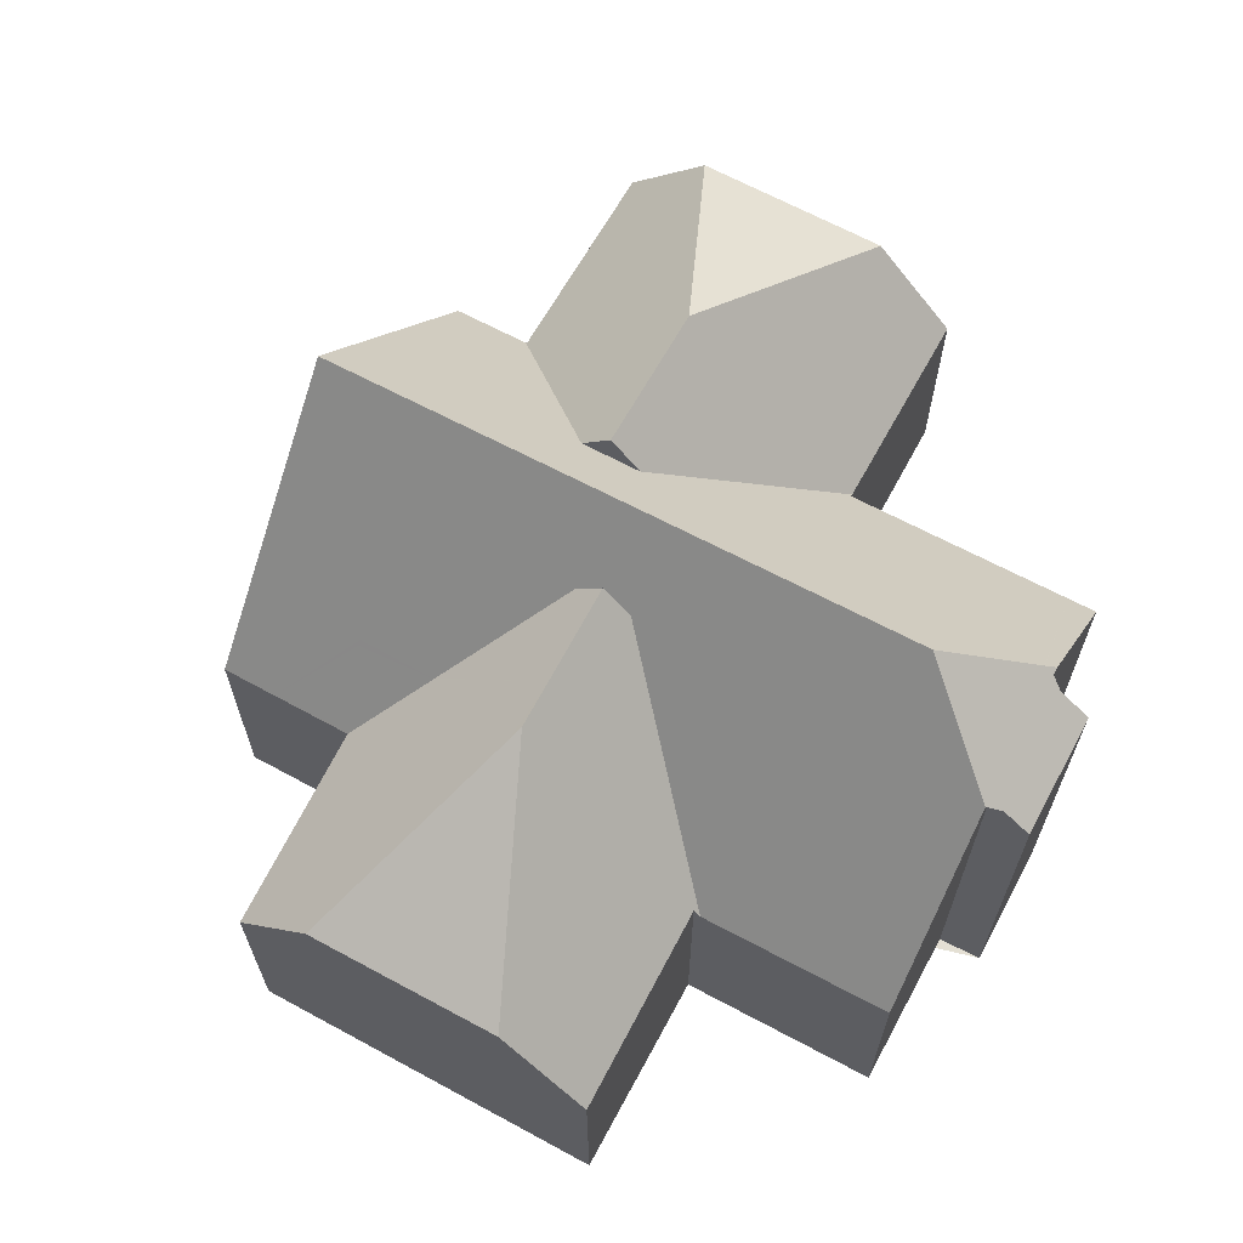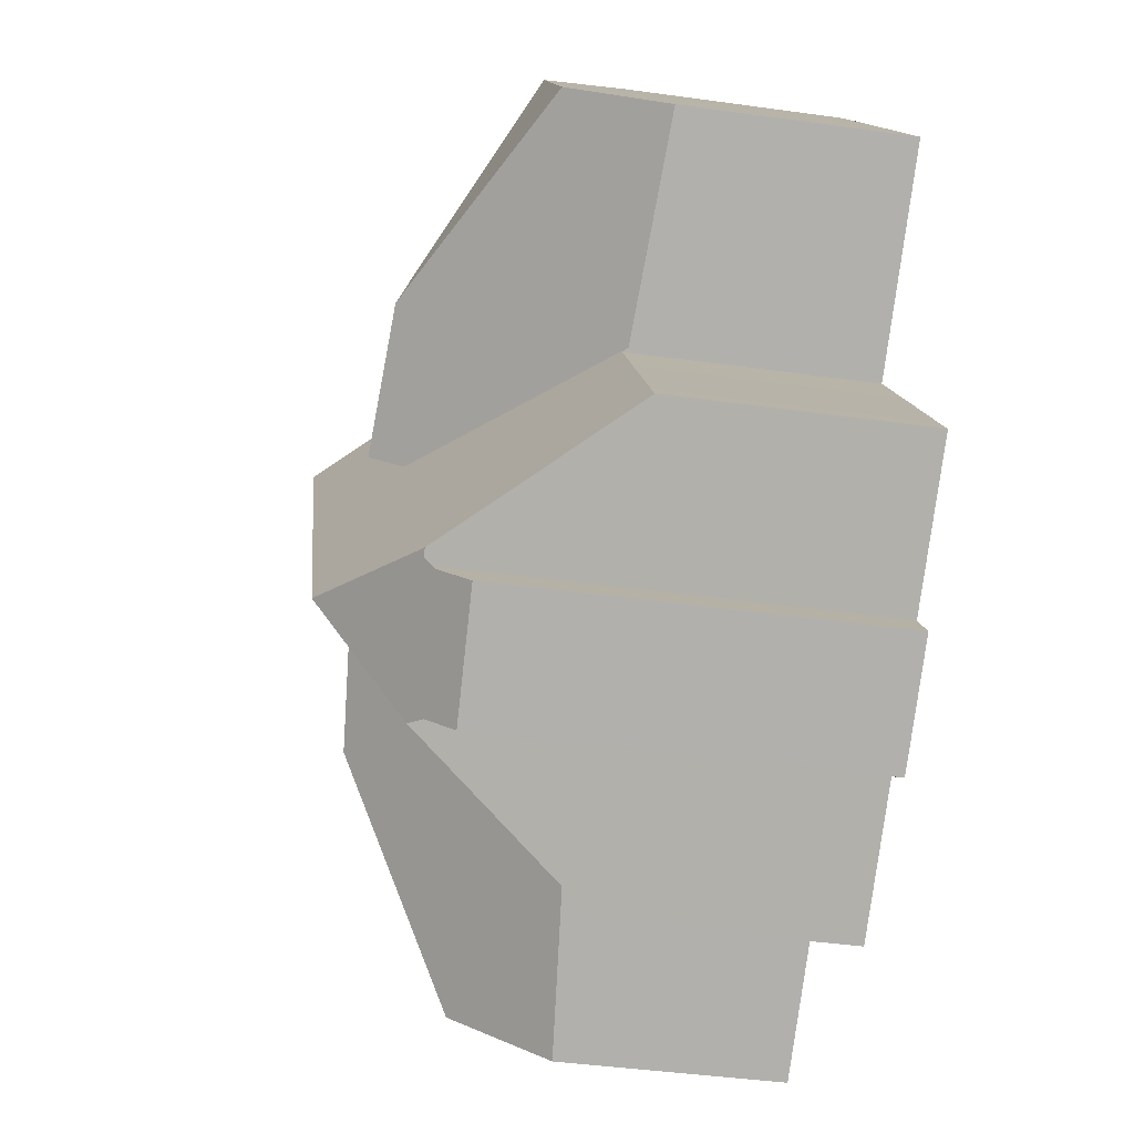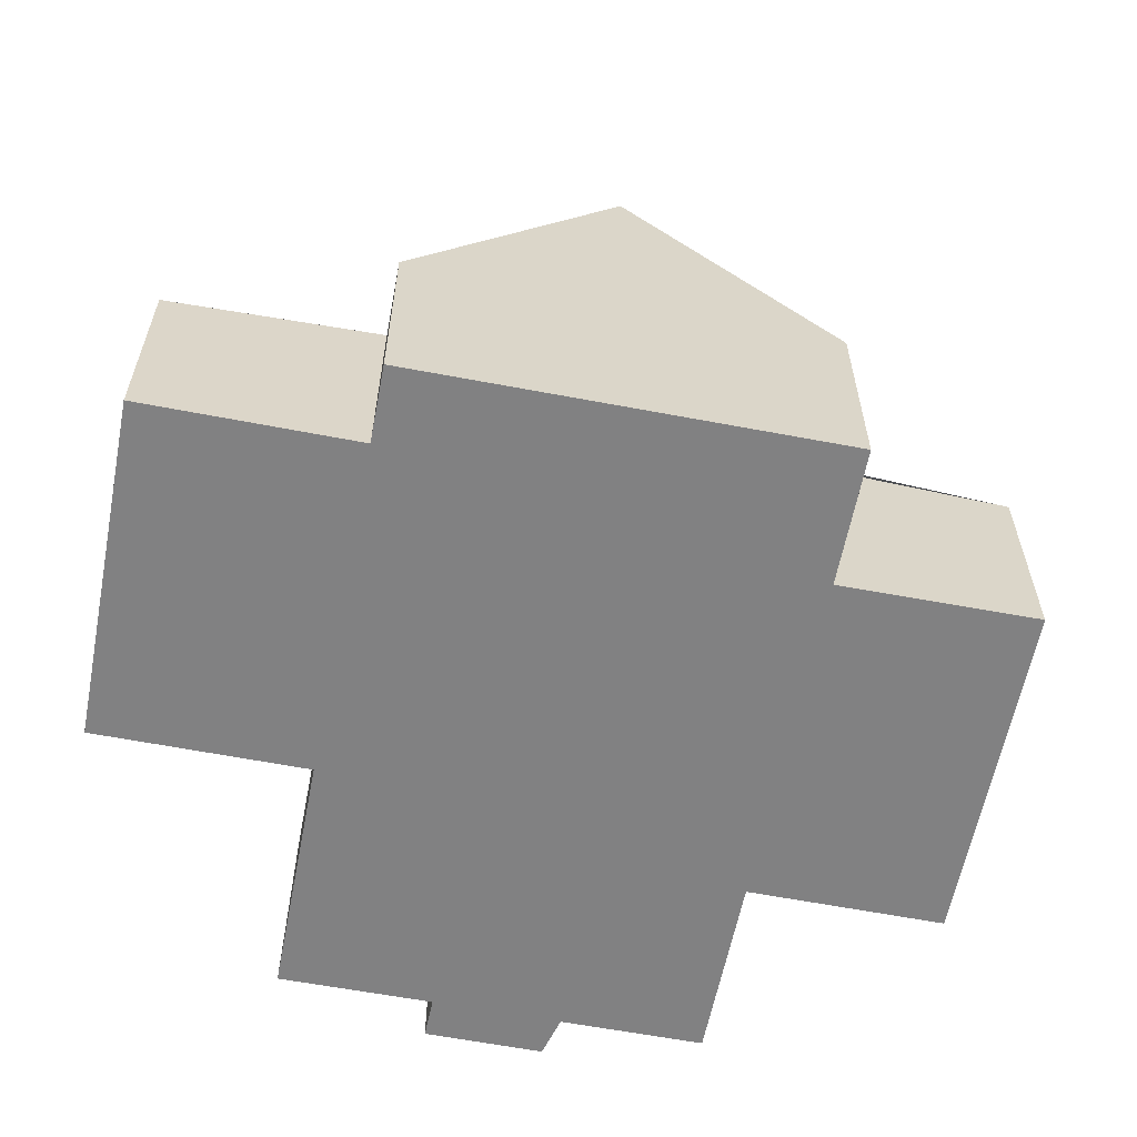
<metadata>
{"format":"obj","ext":"obj","renderer":"f3d","projection":"perspective","resolution":1024,"background":"white","views":[{"elev":66.2,"azim":-26.6,"up":"+Z"},{"elev":-43.5,"azim":80.7,"up":"+Y"},{"elev":-60.4,"azim":-156.1,"up":"+Z"}]}
</metadata>
<code>
v -2371 -1264 4.182
v -2364 -1274 4.167
v -2365 -1259 4.206
v -2360 -1266 4.312
v -2357 -1269 4.369
v -2357 -1263 4.01
v -2366 -1271 4.289
v -2369 -1273 3.994
v -2364 -1260 4.261
v -2360 -1258 4.037
v -2373 -1268 4.039
v -2370 -1266 4.308
v -2360 -1271 7.388
v -2359 -1272 6.71
v -2361 -1273 6.66
v -2362 -1272 7.342
v -2368 -1261 8.828
v -2366 -1265 8.85
v -2366 -1271 4.153
v -2365 -1266 8.856
v -2365 -1266 8.777
v -2366 -1266 8.136
v -2365 -1266 8.857
v -2366 -1266 7.483
v -2365 -1266 8.117
v -2364 -1267 8.863
v -2362 -1270 8.886
v -2368 -1261 8.828
v -2366 -1271 4.153
v -2370 -1266 4.165
v -2362 -1272 7.339
v -2360 -1266 4.217
v -2362 -1270 8.886
v -2364 -1260 4.231
v -2360 -1271 7.393
v -2366 -1265 8.85
v -2366 -1266 7.483
v -2358 -1262 5.692
v -2364 -1265 7.427
v -2360 -1266 4.217
v -2370 -1272 5.688
v -2365 -1267 7.524
v -2370 -1272 5.691
v -2365 -1266 8.856
v -2359 -1267 4.332
v -2362 -1263 7.887
v -2371 -1264 4.175
v -2364 -1260 4.231
v -2365 -1265 8.066
v -2364 -1264 8.035
v -2365 -1266 8.857
v -2360 -1259 5.693
v -2365 -1264 7.408
v -2365 -1266 8.778
v -2361 -1263 7.518
v -2366 -1266 7.52
v -2368 -1268 7.893
v -2368 -1268 7.463
v -2365 -1267 8.08
v -2364 -1265 7.498
v -2360 -1259 5.693
v -2364 -1265 7.424
v -2364 -1267 8.863
v -2364 -1266 8.204
v -2364 -1265 7.497
v -2372 -1269 5.652
v -2370 -1266 4.165
v -2368 -1268 7.463
v -2368 -1268 7.893
v -2368 -1268 7.893
v -2372 -1269 5.652
v -2370 -1272 5.691
v -2362 -1263 7.887
v -2360 -1259 5.693
v -2362 -1263 7.887
v -2361 -1263 7.518
v -2358 -1262 5.692
v -2362 -1272 7.339
v -2362 -1270 8.886
v -2360 -1271 7.393
v -2366 -1267 8.023
v -2366 -1267 7.481
v -2365 -1267 7.597
v -2366 -1266 7.26
v -2370 -1263 5.924
v -2367 -1265 6.832
v -2365 -1267 7.574
v -2362 -1270 8.815
v -2362 -1270 8.815
v -2361 -1270 8.697
v -2360 -1265 4.215
v -2360 -1266 4.258
v -2361 -1270 8.697
v -2360 -1267 5.291
v -2360 -1266 4.312
v -2360 -1266 4.305
v -2360 -1266 4.258
v -2365 -1267 7.524
v -2366 -1266 7.26
v -2366 -1267 8.023
v -2360 -1266 4.316
v -2360 -1265 4.315
v -2362 -1263 7.878
v -2362 -1263 7.878
v -2364 -1260 4.261
v -2362 -1263 7.878
v -2362 -1263 7.878
v -2362 -1263 7.514
v -2360 -1265 4.315
v -2359 -1267 4.34
v -2357 -1269 4.384
v -2367 -1263 8.84
v -2368 -1264 6.487
v -2364 -1261 5.065
v -2363 -1261 5.024
v -2364 -1261 5.065
v -2367 -1263 8.84
v -2369 -1265 5.417
v -2360 -1258 4.798
v -2370 -1265 4.167
v -2370 -1266 4.198
v -2370 -1265 4.197
v -2368 -1268 7.755
v -2368 -1268 7.751
v -2370 -1266 4.198
v -2368 -1268 7.755
v -2366 -1271 4.225
v -2371 -1264 4.192
v -2371 -1264 4.188
v -2366 -1271 4.225
v -2368 -1268 7.751
v -2364 -1274 4.238
v -2368 -1268 7.466
v -2357 -1269 4.382
v -2360 -1271 7.547
v -2362 -1272 7.494
v -2360 -1271 7.547
v -2362 -1272 7.494
v -2364 -1274 4.238
v -2364 -1274 4.166
v -2357 -1269 4.367
v -2365 -1264 7.408
v -2364 -1265 7.427
v -2364 -1265 7.424
v -2364 -1264 8.035
v -2365 -1264 7.408
v -2366 -1262 7.374
v -2361 -1269 7.514
v -2363 -1266 7.45
v -2360 -1271 7.552
v -2367 -1261 7.337
v -2360 -1271 7.547
v -2360 -1271 7.552
v -2364 -1264 8.035
v -2364 -1265 7.498
v -2364 -1265 7.427
v -2360 -1271 7.391
v -2358 -1262 5.697
v -2357 -1263 4.01
v -2358 -1262 5.697
v -2359 -1260 5.693
v -2368 -1261 8.828
v -2370 -1263 5.931
v -2368 -1261 8.828
v -2371 -1264 4.189
v -2365 -1259 4.206
v -2367 -1261 7.337
v -2371 -1264 4.182
v -2369 -1265 5.507
v -2369 -1265 5.507
v -2368 -1266 5.498
v -2370 -1263 5.522
v -2370 -1263 5.522
v -2366 -1270 5.468
v -2367 -1267 7.473
v -2367 -1268 7.954
v -2368 -1266 5.498
v -2363 -1273 5.437
v -2363 -1273 5.438
v -2367 -1268 7.954
v -2366 -1270 5.468
v -2360 -1266 4.231
v -2360 -1265 4.229
v -2360 -1266 4.231
v -2360 -1266 4.289
v -2360 -1266 4.316
v -2363 -1268 8.871
v -2364 -1268 8.011
v -2361 -1266 6.036
v -2362 -1267 7.474
v -2366 -1270 5.601
v -2367 -1270 5.515
v -2357 -1263 4.025
v -2366 -1269 5.611
v -2370 -1272 5.213
v -2357 -1263 4.025
v -2363 -1268 8.871
v -2366 -1269 5.611
v -2367 -1265 6.961
v -2366 -1264 8.847
v -2364 -1263 6.802
v -2363 -1262 6.699
v -2364 -1263 6.802
v -2366 -1264 8.847
v -2365 -1264 7.399
v -2361 -1261 6.589
v -2368 -1266 5.498
v -2367 -1265 6.863
v -2368 -1266 5.48
v -2360 -1260 6.21
v -2361 -1261 6.589
v -2368 -1266 5.48
v -2369 -1267 5.4
v -2359 -1260 5.693
v -2372 -1269 5.128
v -2370 -1272 5.712
v -2372 -1269 5.131
v -2372 -1269 5.678
v -2372 -1269 5.678
v -2370 -1272 5.216
v -2370 -1272 5.712
v -2370 -1272 5.709
v -2373 -1268 4.042
v -2369 -1273 3.997
v -2360 -1265 4.469
v -2362 -1263 7.893
v -2363 -1262 6.705
v -2360 -1266 4.475
v -2360 -1266 4.472
v -2363 -1261 5.031
v -2364 -1260 4.362
v -2359 -1267 4.498
v -2364 -1260 4.362
v -2358 -1269 4.551
v -2362 -1263 7.893
v -2365 -1259 4.336
v -2365 -1259 4.336
v -2357 -1270 4.554
v -2362 -1263 7.513
v -2360 -1265 4.469
v -2358 -1269 4.545
v -2358 -1269 4.377
v -2360 -1271 7.546
v -2362 -1272 7.816
v -2364 -1274 4.165
v -2364 -1274 4.236
v -2360 -1271 7.843
v -2360 -1271 7.843
v -2358 -1269 4.363
v -2362 -1272 7.816
v -2363 -1273 5.441
v -2365 -1264 7.708
v -2366 -1263 7.698
v -2364 -1265 7.72
v -2364 -1265 7.717
v -2359 -1272 6.708
v -2360 -1271 7.543
v -2360 -1271 7.766
v -2360 -1271 7.766
v -2367 -1261 7.684
v -2365 -1264 7.713
v -2363 -1267 7.737
v -2363 -1266 7.726
v -2360 -1271 7.765
v -2367 -1261 7.684
v -2361 -1269 7.754
v -2361 -1273 7.076
v -2360 -1271 7.108
v -2360 -1271 7.109
v -2366 -1265 7.516
v -2367 -1265 7.514
v -2366 -1266 7.52
v -2365 -1267 8.08
v -2369 -1262 7.5
v -2369 -1262 7.499
v -2365 -1267 7.524
v -2366 -1266 7.52
v -2366 -1266 7.52
v -2365 -1267 8.08
v -2365 -1267 7.597
v -2365 -1267 7.524
v -2362 -1272 7.495
v -2362 -1272 7.549
v -2361 -1273 7.077
v -2361 -1273 6.66
v -2365 -1267 7.524
v -2362 -1272 7.549
v -2368 -1264 7.508
v -2364 -1269 7.531
v -2362 -1272 7.547
v -2365 -1270 5.461
v -2364 -1269 7.535
v -2363 -1269 8.877
v -2362 -1268 7.745
v -2366 -1271 4.334
v -2361 -1267 5.86
v -2360 -1267 4.859
v -2363 -1269 8.303
v -2363 -1269 8.877
v -2362 -1268 7.493
v -2366 -1271 4.327
v -2360 -1267 4.492
v -2359 -1267 4.333
v -2369 -1273 4.061
v -2369 -1273 4.064
v -2359 -1267 4.326
v -2366 -1271 4.334
v -2371 -1264 4.188
v -2371 -1264 4.182
v -2371 -1264 0
v -2371 -1264 -8.882e-16
v -2364 -1274 4.166
v -2364 -1274 4.167
v -2364 -1274 0
v -2364 -1274 0
v -2365 -1259 4.206
v -2365 -1259 4.206
v -2365 -1259 8.882e-16
v -2365 -1259 -8.882e-16
v -2360 -1266 4.312
v -2360 -1266 4.312
v -2360 -1266 0
v -2360 -1266 0
v -2357 -1269 4.384
v -2357 -1269 4.369
v -2357 -1269 0
v -2357 -1269 0
v -2357 -1263 4.01
v -2357 -1263 4.01
v -2357 -1263 0
v -2357 -1263 0
v -2369 -1273 3.997
v -2366 -1271 4.289
v -2366 -1271 8.882e-16
v -2369 -1273 0
v -2369 -1273 4.061
v -2369 -1273 3.994
v -2369 -1273 0
v -2369 -1273 0
v -2364 -1260 4.261
v -2364 -1260 4.261
v -2364 -1260 0
v -2364 -1260 0
v -2360 -1258 4.798
v -2360 -1258 4.037
v -2360 -1258 0
v -2360 -1258 0
v -2373 -1268 4.042
v -2373 -1268 4.039
v -2373 -1268 0
v -2373 -1268 0
v -2370 -1266 4.165
v -2370 -1266 4.308
v -2370 -1266 0
v -2370 -1266 0
v -2360 -1271 7.109
v -2360 -1271 7.388
v -2360 -1271 -8.882e-16
v -2360 -1271 0
v -2359 -1272 6.708
v -2359 -1272 6.71
v -2359 -1272 0
v -2359 -1272 8.882e-16
v -2361 -1273 7.076
v -2361 -1273 6.66
v -2361 -1273 0
v -2361 -1273 0
v -2362 -1272 7.339
v -2362 -1272 7.342
v -2362 -1272 0
v -2362 -1272 0
v -2367 -1261 7.684
v -2368 -1261 8.828
v -2368 -1261 0
v -2367 -1261 0
v -2366 -1271 4.289
v -2366 -1271 4.153
v -2366 -1271 0
v -2366 -1271 8.882e-16
v -2364 -1260 4.261
v -2364 -1260 4.231
v -2364 -1260 0
v -2364 -1260 0
v -2360 -1271 7.391
v -2360 -1271 7.393
v -2360 -1271 -8.882e-16
v -2360 -1271 -8.882e-16
v -2360 -1266 4.305
v -2360 -1266 4.217
v -2360 -1266 0
v -2360 -1266 0
v -2372 -1269 5.652
v -2370 -1272 5.688
v -2370 -1272 0
v -2372 -1269 8.882e-16
v -2370 -1272 5.688
v -2370 -1272 5.691
v -2370 -1272 0
v -2370 -1272 0
v -2358 -1269 4.363
v -2359 -1267 4.332
v -2359 -1267 0
v -2358 -1269 0
v -2371 -1264 4.182
v -2371 -1264 4.175
v -2371 -1264 0
v -2371 -1264 0
v -2360 -1259 5.693
v -2360 -1259 5.693
v -2360 -1259 0
v -2360 -1259 8.882e-16
v -2359 -1260 5.693
v -2360 -1259 5.693
v -2360 -1259 8.882e-16
v -2359 -1260 0
v -2370 -1265 4.167
v -2370 -1266 4.165
v -2370 -1266 0
v -2370 -1265 0
v -2372 -1269 5.128
v -2372 -1269 5.652
v -2372 -1269 8.882e-16
v -2372 -1269 0
v -2357 -1263 4.025
v -2358 -1262 5.692
v -2358 -1262 8.882e-16
v -2357 -1263 0
v -2363 -1273 5.437
v -2362 -1272 7.339
v -2362 -1272 0
v -2363 -1273 0
v -2369 -1262 7.499
v -2370 -1263 5.924
v -2370 -1263 0
v -2369 -1262 0
v -2360 -1266 4.217
v -2360 -1265 4.215
v -2360 -1265 0
v -2360 -1266 0
v -2359 -1267 4.326
v -2360 -1266 4.312
v -2360 -1266 0
v -2359 -1267 0
v -2360 -1266 4.312
v -2360 -1266 4.305
v -2360 -1266 0
v -2360 -1266 0
v -2360 -1258 4.037
v -2364 -1260 4.261
v -2364 -1260 0
v -2360 -1258 0
v -2357 -1270 4.554
v -2357 -1269 4.384
v -2357 -1269 0
v -2357 -1270 0
v -2360 -1259 5.693
v -2360 -1258 4.798
v -2360 -1258 0
v -2360 -1259 0
v -2371 -1264 4.175
v -2370 -1265 4.167
v -2370 -1265 0
v -2371 -1264 0
v -2370 -1263 5.522
v -2371 -1264 4.188
v -2371 -1264 -8.882e-16
v -2370 -1263 0
v -2364 -1274 4.167
v -2364 -1274 4.238
v -2364 -1274 0
v -2364 -1274 0
v -2364 -1274 4.165
v -2364 -1274 4.166
v -2364 -1274 0
v -2364 -1274 0
v -2357 -1269 4.369
v -2357 -1269 4.367
v -2357 -1269 0
v -2357 -1269 0
v -2365 -1259 4.336
v -2367 -1261 7.337
v -2367 -1261 0
v -2365 -1259 0
v -2360 -1271 7.388
v -2360 -1271 7.391
v -2360 -1271 -8.882e-16
v -2360 -1271 -8.882e-16
v -2360 -1265 4.215
v -2357 -1263 4.01
v -2357 -1263 0
v -2360 -1265 0
v -2358 -1262 5.692
v -2359 -1260 5.693
v -2359 -1260 0
v -2358 -1262 8.882e-16
v -2364 -1260 4.231
v -2365 -1259 4.206
v -2365 -1259 -8.882e-16
v -2364 -1260 0
v -2371 -1264 4.182
v -2371 -1264 4.182
v -2371 -1264 0
v -2371 -1264 0
v -2370 -1263 5.924
v -2370 -1263 5.522
v -2370 -1263 0
v -2370 -1263 0
v -2364 -1274 4.238
v -2363 -1273 5.437
v -2363 -1273 0
v -2364 -1274 0
v -2370 -1272 5.691
v -2370 -1272 5.213
v -2370 -1272 0
v -2370 -1272 0
v -2357 -1263 4.01
v -2357 -1263 4.025
v -2357 -1263 0
v -2357 -1263 0
v -2359 -1260 5.693
v -2359 -1260 5.693
v -2359 -1260 0
v -2359 -1260 0
v -2373 -1268 4.039
v -2372 -1269 5.128
v -2372 -1269 0
v -2373 -1268 0
v -2370 -1266 4.308
v -2373 -1268 4.042
v -2373 -1268 0
v -2370 -1266 0
v -2369 -1273 3.994
v -2369 -1273 3.997
v -2369 -1273 0
v -2369 -1273 0
v -2365 -1259 4.206
v -2365 -1259 4.336
v -2365 -1259 0
v -2365 -1259 8.882e-16
v -2360 -1271 7.393
v -2357 -1270 4.554
v -2357 -1270 0
v -2360 -1271 -8.882e-16
v -2366 -1271 4.153
v -2364 -1274 4.165
v -2364 -1274 0
v -2366 -1271 0
v -2357 -1269 4.367
v -2358 -1269 4.363
v -2358 -1269 0
v -2357 -1269 0
v -2361 -1273 6.66
v -2359 -1272 6.708
v -2359 -1272 8.882e-16
v -2361 -1273 -8.882e-16
v -2367 -1261 7.337
v -2367 -1261 7.684
v -2367 -1261 0
v -2367 -1261 0
v -2362 -1272 7.342
v -2361 -1273 7.076
v -2361 -1273 0
v -2362 -1272 0
v -2359 -1272 6.71
v -2360 -1271 7.109
v -2360 -1271 0
v -2359 -1272 0
v -2368 -1261 8.828
v -2369 -1262 7.499
v -2369 -1262 0
v -2368 -1261 0
v -2361 -1273 6.66
v -2361 -1273 6.66
v -2361 -1273 -8.882e-16
v -2361 -1273 0
v -2370 -1272 5.213
v -2369 -1273 4.061
v -2369 -1273 0
v -2370 -1272 0
v -2359 -1267 4.332
v -2359 -1267 4.326
v -2359 -1267 0
v -2359 -1267 0
v -2373 -1268 0
v -2370 -1266 0
v -2371 -1264 0
v -2365 -1259 0
v -2364 -1260 0
v -2360 -1258 0
v -2357 -1263 0
v -2360 -1266 0
v -2357 -1269 0
v -2360 -1271 0
v -2359 -1272 0
v -2361 -1273 0
v -2362 -1272 0
v -2364 -1274 0
v -2366 -1271 0
v -2369 -1273 0
f 173 85 163 172
f 21 20 23
f 22 18 20 21
f 276 87 286
f 278 22 21 25 277
f 25 21 23 26
f 237 3 166 236
f 115 105 10 119
f 153 137 152
f 103 46 107
f 51 44 54
f 62 53 50 60
f 54 44 36 49
f 306 45 110 303
f 216 43 41 222
f 98 56 59 83
f 210 61 214
f 63 51 54 64
f 255 65 254
f 222 41 66 219
f 60 39 62
f 128 118 122
f 273 81 82 37 272
f 84 37 82
f 286 87 188 289
f 249 141 134 242
f 131 68 133
f 217 215 11 223
f 275 17 162 274
f 277 25 87 276
f 89 33 90
f 183 91 32 182
f 185 97 184
f 186 102 97 185
f 83 42 98
f 270 22 278
f 188 87 25 26 187
f 190 149 189
f 225 102 186 229
f 231 34 9 105 115 230
f 211 52 61 210
f 106 76 108
f 193 159 91 183
f 303 110 232 302
f 242 134 234 241
f 271 200 18 22 270
f 227 202 104 75 226
f 170 113 86 169
f 203 146 205
f 206 104 202
f 208 99 171 207
f 121 67 120 122
f 168 1 129 165
f 124 57 126
f 122 120 47 128
f 246 139 140 245
f 176 69 131 133 175
f 213 125 212
f 221 123 192 220
f 234 134 111 238
f 152 137 35 157
f 139 132 2 140
f 179 136 78 178
f 141 5 111 134
f 143 65 144
f 261 146 144 65 255
f 252 205 146 261
f 263 149 190 262
f 254 65 143 149 263
f 264 243 150 258
f 265 151 167 260
f 259 153 152 257
f 239 155 154 235
f 240 156 155 239
f 269 14 256 268
f 196 6 159 193
f 161 38 160
f 274 162 112 288
f 172 163 113 170
f 236 166 48 233
f 165 128 47 168
f 260 167 147 253
f 169 118 170
f 207 171 209
f 172 165 129 173
f 175 82 81 176
f 177 84 82 175
f 178 132 139 179
f 251 179 139 246
f 192 123 70 180 191
f 170 118 128 165 172
f 182 92 183
f 184 40 96 185
f 185 96 4 95 101 186
f 299 27 88 298
f 296 148 300
f 295 127 301
f 229 186 101 228
f 183 92 109 108 76 158 193
f 301 127 29 7 224 305
f 193 158 77 196
f 290 244 287
f 198 181 191
f 300 148 266 294
f 288 112 200 271
f 230 115 202 227
f 205 147 116 203
f 202 115 119 74 206
f 207 169 86 208
f 208 86 199
f 210 55 103 107 211
f 212 177 175 133 213
f 214 161 160 55 210
f 218 71 215 217
f 209 121 122 118 169 207
f 253 147 205 252
f 217 213 133 68 218
f 220 195 72 221
f 222 58 124 126 216
f 219 58 222
f 223 12 30 125 213 217
f 305 224 8 304
f 226 145 142 201 227
f 228 94 189 229
f 229 189 149 143 225
f 230 114 231
f 302 232 297
f 241 234 135 150 243
f 236 167 151 237
f 227 201 114 230
f 238 80 135 234
f 235 73 106 108 239
f 239 108 109 240
f 233 116 147 167 236
f 241 232 110 242
f 297 232 241 243 148 296
f 245 19 130 246
f 242 110 45 249
f 266 148 243 264
f 250 89 90 248
f 291 251 246 130 307
f 298 88 244 290 292
f 252 204 117 253
f 254 64 54 49 255
f 284 268 256 285
f 253 117 164 260
f 255 49 261
f 261 49 36 204 252
f 262 197 63 64 263
f 263 64 254
f 258 247 264
f 260 164 28 265
f 283 250 248 259 257 282
f 294 266 93 79 293
f 264 247 93 266
f 282 257 268 284
f 268 257 152 157 13 269
f 270 199 271
f 274 163 85 275
f 278 24 99 208 199 270
f 280 100 279
f 282 138 283
f 284 267 16 31 138 282
f 285 15 267 284
f 277 24 278
f 271 199 86 113 288
f 289 194 286
f 281 198 191 180 100 280
f 288 113 163 274
f 287 136 179 251 290
f 292 290 251 291
f 291 174 194 289 292
f 293 197 262 294
f 296 94 297
f 298 188 187 299
f 300 190 189 94 296
f 301 192 191 181 295
f 302 228 101 303
f 304 195 220 305
f 297 94 228 302
f 303 101 95 306
f 305 220 192 301
f 294 262 190 300
f 307 174 291
f 292 289 188 298
f 309 310 311 308
f 313 314 315 312
f 317 318 319 316
f 321 322 323 320
f 325 326 327 324
f 329 330 331 328
f 333 334 335 332
f 337 338 339 336
f 341 342 343 340
f 345 346 347 344
f 349 350 351 348
f 353 354 355 352
f 357 358 359 356
f 361 362 363 360
f 365 366 367 364
f 369 370 371 368
f 373 374 375 372
f 377 378 379 376
f 381 382 383 380
f 385 386 387 384
f 389 390 391 388
f 393 394 395 392
f 397 398 399 396
f 401 402 403 400
f 405 406 407 404
f 409 410 411 408
f 413 414 415 412
f 417 418 419 416
f 421 422 423 420
f 425 426 427 424
f 429 430 431 428
f 433 434 435 432
f 437 438 439 436
f 441 442 443 440
f 445 446 447 444
f 449 450 451 448
f 453 454 455 452
f 457 458 459 456
f 461 462 463 460
f 465 466 467 464
f 469 470 471 468
f 473 474 475 472
f 477 478 479 476
f 481 482 483 480
f 485 486 487 484
f 489 490 491 488
f 493 494 495 492
f 497 498 499 496
f 501 502 503 500
f 505 506 507 504
f 509 510 511 508
f 513 514 515 512
f 517 518 519 516
f 521 522 523 520
f 525 526 527 524
f 529 530 531 528
f 533 534 535 532
f 537 538 539 536
f 541 542 543 540
f 545 546 547 544
f 549 550 551 548
f 553 554 555 552
f 557 558 559 556
f 561 562 563 560
f 565 566 567 564
f 569 570 571 568
f 573 574 575 572
f 577 578 579 576
f 581 582 583 580
f 585 586 587 588 589 590 591 592 593 594 595 596 597 598 599 584

</code>
